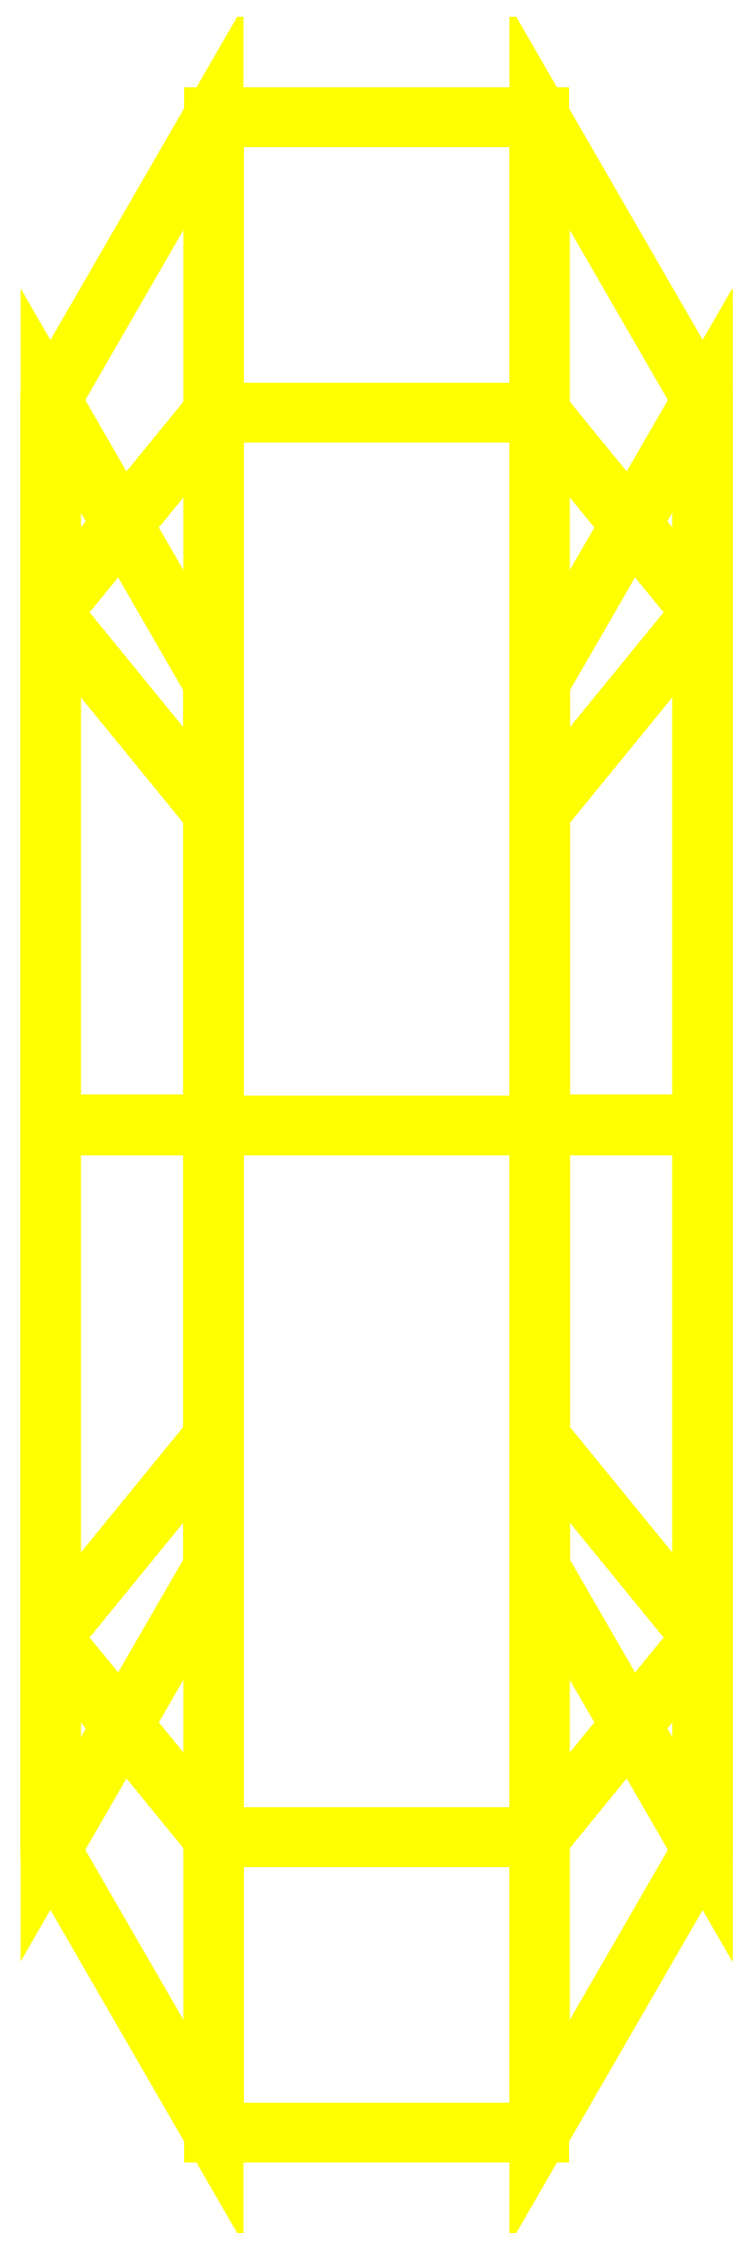
<metadata>
{"format":"dxf","ext":"dxf","renderer":"ezdxf+matplotlib","layout":"modelspace","background":"white","min_lineweight":24,"dpi":150}
</metadata>
<code>
0
SECTION
2
ENTITIES
0
3DFACE
8
WHEELS
10
-0.18
20
-0.4
30
1.1e-15
11
-0.09
21
-0.2441
31
1.1e-15
12
-0.09
22
-0.1726
32
-0.1726
13
-0.18
23
-0.2828
33
-0.2828
0
3DFACE
8
WHEELS
10
0.09
20
-0.2441
30
1.1e-15
11
0.18
21
-0.4
31
1.1e-15
12
0.18
22
-0.2828
32
-0.2828
13
0.09
23
-0.1726
33
-0.1726
0
3DFACE
8
WHEELS
10
0.18
20
-0.4
30
1.1e-15
11
0.09
21
-0.5559
31
1.1e-15
12
0.09
22
-0.3931
32
-0.3931
13
0.18
23
-0.2828
33
-0.2828
0
3DFACE
8
WHEELS
10
0.09
20
-0.5559
30
1.1e-15
11
-0.09
21
-0.5559
31
1.1e-15
12
-0.09
22
-0.3931
32
-0.3931
13
0.09
23
-0.3931
33
-0.3931
0
3DFACE
8
WHEELS
10
-0.09
20
-0.5559
30
1.1e-15
11
-0.18
21
-0.4
31
1.1e-15
12
-0.18
22
-0.2828
32
-0.2828
13
-0.09
23
-0.3931
33
-0.3931
0
3DFACE
8
WHEELS
10
-0.18
20
-0.2828
30
-0.2828
11
-0.09
21
-0.1726
31
-0.1726
12
-0.09
22
1.8e-15
32
-0.2441
13
-0.18
23
1.8e-15
33
-0.4
0
3DFACE
8
WHEELS
10
0.09
20
-0.1726
30
-0.1726
11
0.18
21
-0.2828
31
-0.2828
12
0.18
22
1.8e-15
32
-0.4
13
0.09
23
1.8e-15
33
-0.2441
0
3DFACE
8
WHEELS
10
0.18
20
-0.2828
30
-0.2828
11
0.09
21
-0.3931
31
-0.3931
12
0.09
22
1.8e-15
32
-0.5559
13
0.18
23
1.8e-15
33
-0.4
0
3DFACE
8
WHEELS
10
0.09
20
-0.3931
30
-0.3931
11
-0.09
21
-0.3931
31
-0.3931
12
-0.09
22
1.8e-15
32
-0.5559
13
0.09
23
1.8e-15
33
-0.5559
0
3DFACE
8
WHEELS
10
-0.09
20
-0.3931
30
-0.3931
11
-0.18
21
-0.2828
31
-0.2828
12
-0.18
22
1.8e-15
32
-0.4
13
-0.09
23
1.8e-15
33
-0.5559
0
3DFACE
8
WHEELS
10
-0.18
20
1.8e-15
30
-0.4
11
-0.09
21
1.8e-15
31
-0.2441
12
-0.09
22
0.1726
32
-0.1726
13
-0.18
23
0.2828
33
-0.2828
0
3DFACE
8
WHEELS
10
0.09
20
1.8e-15
30
-0.2441
11
0.18
21
1.8e-15
31
-0.4
12
0.18
22
0.2828
32
-0.2828
13
0.09
23
0.1726
33
-0.1726
0
3DFACE
8
WHEELS
10
0.18
20
1.8e-15
30
-0.4
11
0.09
21
1.8e-15
31
-0.5559
12
0.09
22
0.3931
32
-0.3931
13
0.18
23
0.2828
33
-0.2828
0
3DFACE
8
WHEELS
10
0.09
20
1.8e-15
30
-0.5559
11
-0.09
21
1.8e-15
31
-0.5559
12
-0.09
22
0.3931
32
-0.3931
13
0.09
23
0.3931
33
-0.3931
0
3DFACE
8
WHEELS
10
-0.09
20
1.8e-15
30
-0.5559
11
-0.18
21
1.8e-15
31
-0.4
12
-0.18
22
0.2828
32
-0.2828
13
-0.09
23
0.3931
33
-0.3931
0
3DFACE
8
WHEELS
10
-0.18
20
0.2828
30
-0.2828
11
-0.09
21
0.1726
31
-0.1726
12
-0.09
22
0.2441
32
1.1e-15
13
-0.18
23
0.4
33
1.1e-15
0
3DFACE
8
WHEELS
10
0.09
20
0.1726
30
-0.1726
11
0.18
21
0.2828
31
-0.2828
12
0.18
22
0.4
32
1.1e-15
13
0.09
23
0.2441
33
1.1e-15
0
3DFACE
8
WHEELS
10
0.18
20
0.2828
30
-0.2828
11
0.09
21
0.3931
31
-0.3931
12
0.09
22
0.5559
32
1.1e-15
13
0.18
23
0.4
33
1.1e-15
0
3DFACE
8
WHEELS
10
0.09
20
0.3931
30
-0.3931
11
-0.09
21
0.3931
31
-0.3931
12
-0.09
22
0.5559
32
1.1e-15
13
0.09
23
0.5559
33
1.1e-15
0
3DFACE
8
WHEELS
10
-0.09
20
0.3931
30
-0.3931
11
-0.18
21
0.2828
31
-0.2828
12
-0.18
22
0.4
32
1.1e-15
13
-0.09
23
0.5559
33
1.1e-15
0
3DFACE
8
WHEELS
10
-0.18
20
0.4
30
1.1e-15
11
-0.09
21
0.2441
31
1.1e-15
12
-0.09
22
0.1726
32
0.1726
13
-0.18
23
0.2828
33
0.2828
0
3DFACE
8
WHEELS
10
0.09
20
0.2441
30
1.1e-15
11
0.18
21
0.4
31
1.1e-15
12
0.18
22
0.2828
32
0.2828
13
0.09
23
0.1726
33
0.1726
0
3DFACE
8
WHEELS
10
0.18
20
0.4
30
1.1e-15
11
0.09
21
0.5559
31
1.1e-15
12
0.09
22
0.3931
32
0.3931
13
0.18
23
0.2828
33
0.2828
0
3DFACE
8
WHEELS
10
0.09
20
0.5559
30
1.1e-15
11
-0.09
21
0.5559
31
1.1e-15
12
-0.09
22
0.3931
32
0.3931
13
0.09
23
0.3931
33
0.3931
0
3DFACE
8
WHEELS
10
-0.09
20
0.5559
30
1.1e-15
11
-0.18
21
0.4
31
1.1e-15
12
-0.18
22
0.2828
32
0.2828
13
-0.09
23
0.3931
33
0.3931
0
3DFACE
8
WHEELS
10
-0.18
20
0.2828
30
0.2828
11
-0.09
21
0.1726
31
0.1726
12
-0.09
22
1.8e-15
32
0.2441
13
-0.18
23
1.8e-15
33
0.4
0
3DFACE
8
WHEELS
10
0.09
20
0.1726
30
0.1726
11
0.18
21
0.2828
31
0.2828
12
0.18
22
1.8e-15
32
0.4
13
0.09
23
1.8e-15
33
0.2441
0
3DFACE
8
WHEELS
10
0.18
20
0.2828
30
0.2828
11
0.09
21
0.3931
31
0.3931
12
0.09
22
1.8e-15
32
0.5559
13
0.18
23
1.8e-15
33
0.4
0
3DFACE
8
WHEELS
10
0.09
20
0.3931
30
0.3931
11
-0.09
21
0.3931
31
0.3931
12
-0.09
22
1.8e-15
32
0.5559
13
0.09
23
1.8e-15
33
0.5559
0
3DFACE
8
WHEELS
10
-0.09
20
0.3931
30
0.3931
11
-0.18
21
0.2828
31
0.2828
12
-0.18
22
1.8e-15
32
0.4
13
-0.09
23
1.8e-15
33
0.5559
0
3DFACE
8
WHEELS
10
-0.18
20
1.8e-15
30
0.4
11
-0.09
21
1.8e-15
31
0.2441
12
-0.09
22
-0.1726
32
0.1726
13
-0.18
23
-0.2828
33
0.2828
0
3DFACE
8
WHEELS
10
0.09
20
0.1726
30
0.1726
11
0.09
21
1.8e-15
31
0.2441
12
0.09
22
-0.1726
32
0.1726
13
0.09
23
-0.2441
33
1.1e-15
0
3DFACE
8
WHEELS
10
0.09
20
1.8e-15
30
0.2441
11
0.18
21
1.8e-15
31
0.4
12
0.18
22
-0.2828
32
0.2828
13
0.09
23
-0.1726
33
0.1726
0
3DFACE
8
WHEELS
10
0.18
20
1.8e-15
30
0.4
11
0.09
21
1.8e-15
31
0.5559
12
0.09
22
-0.3931
32
0.3931
13
0.18
23
-0.2828
33
0.2828
0
3DFACE
8
WHEELS
10
0.09
20
1.8e-15
30
0.5559
11
-0.09
21
1.8e-15
31
0.5559
12
-0.09
22
-0.3931
32
0.3931
13
0.09
23
-0.3931
33
0.3931
0
3DFACE
8
WHEELS
10
-0.09
20
1.8e-15
30
0.5559
11
-0.18
21
1.8e-15
31
0.4
12
-0.18
22
-0.2828
32
0.2828
13
-0.09
23
-0.3931
33
0.3931
0
3DFACE
8
WHEELS
10
-0.18
20
-0.2828
30
0.2828
11
-0.09
21
-0.1726
31
0.1726
12
-0.09
22
-0.2441
32
1.1e-15
13
-0.18
23
-0.4
33
1.1e-15
0
3DFACE
8
WHEELS
10
0.09
20
-0.1726
30
0.1726
11
0.18
21
-0.2828
31
0.2828
12
0.18
22
-0.4
32
1.1e-15
13
0.09
23
-0.2441
33
1.1e-15
0
3DFACE
8
WHEELS
10
0.18
20
-0.2828
30
0.2828
11
0.09
21
-0.3931
31
0.3931
12
0.09
22
-0.5559
32
1.1e-15
13
0.18
23
-0.4
33
1.1e-15
0
3DFACE
8
WHEELS
10
0.09
20
-0.3931
30
0.3931
11
-0.09
21
-0.3931
31
0.3931
12
-0.09
22
-0.5559
32
1.1e-15
13
0.09
23
-0.5559
33
1.1e-15
0
3DFACE
8
WHEELS
10
-0.09
20
-0.3931
30
0.3931
11
-0.18
21
-0.2828
31
0.2828
12
-0.18
22
-0.4
32
1.1e-15
13
-0.09
23
-0.5559
33
1.1e-15
0
3DFACE
8
WHEELS
10
0.09
20
0.2441
30
1.1e-15
11
0.09
21
0.1726
31
0.1726
12
0.09
22
-0.2441
32
1.1e-15
13
0.09
23
-0.1726
33
-0.1726
0
3DFACE
8
WHEELS
10
0.09
20
0.1726
30
-0.1726
11
0.09
21
0.2441
31
1.1e-15
12
0.09
22
-0.1726
32
-0.1726
13
0.09
23
1.8e-15
33
-0.2441
0
3DFACE
8
WHEELS
10
-0.09
20
1.8e-15
30
-0.2441
11
-0.09
21
-0.1726
31
-0.1726
12
-0.09
22
0.2441
32
1.1e-15
13
-0.09
23
0.1726
33
-0.1726
0
3DFACE
8
WHEELS
10
-0.09
20
-0.1726
30
-0.1726
11
-0.09
21
-0.2441
31
1.1e-15
12
-0.09
22
0.1726
32
0.1726
13
-0.09
23
0.2441
33
1.1e-15
0
3DFACE
8
WHEELS
10
-0.09
20
-0.2441
30
-7e-16
11
-0.09
21
-0.1726
31
0.1726
12
-0.09
22
1.8e-15
32
0.2441
13
-0.09
23
0.1726
33
0.1726
0
VIEWPORT
8
0
10
144.7
20
101.2
30
0
40
391.1
41
222.2
68
     2
69
     1
0
VIEWPORT
8
0
10
139.2
20
100.8
30
0
40
222.8
41
161.3
68
     1
69
     2
0
ENDSEC
0
EOF

</code>
